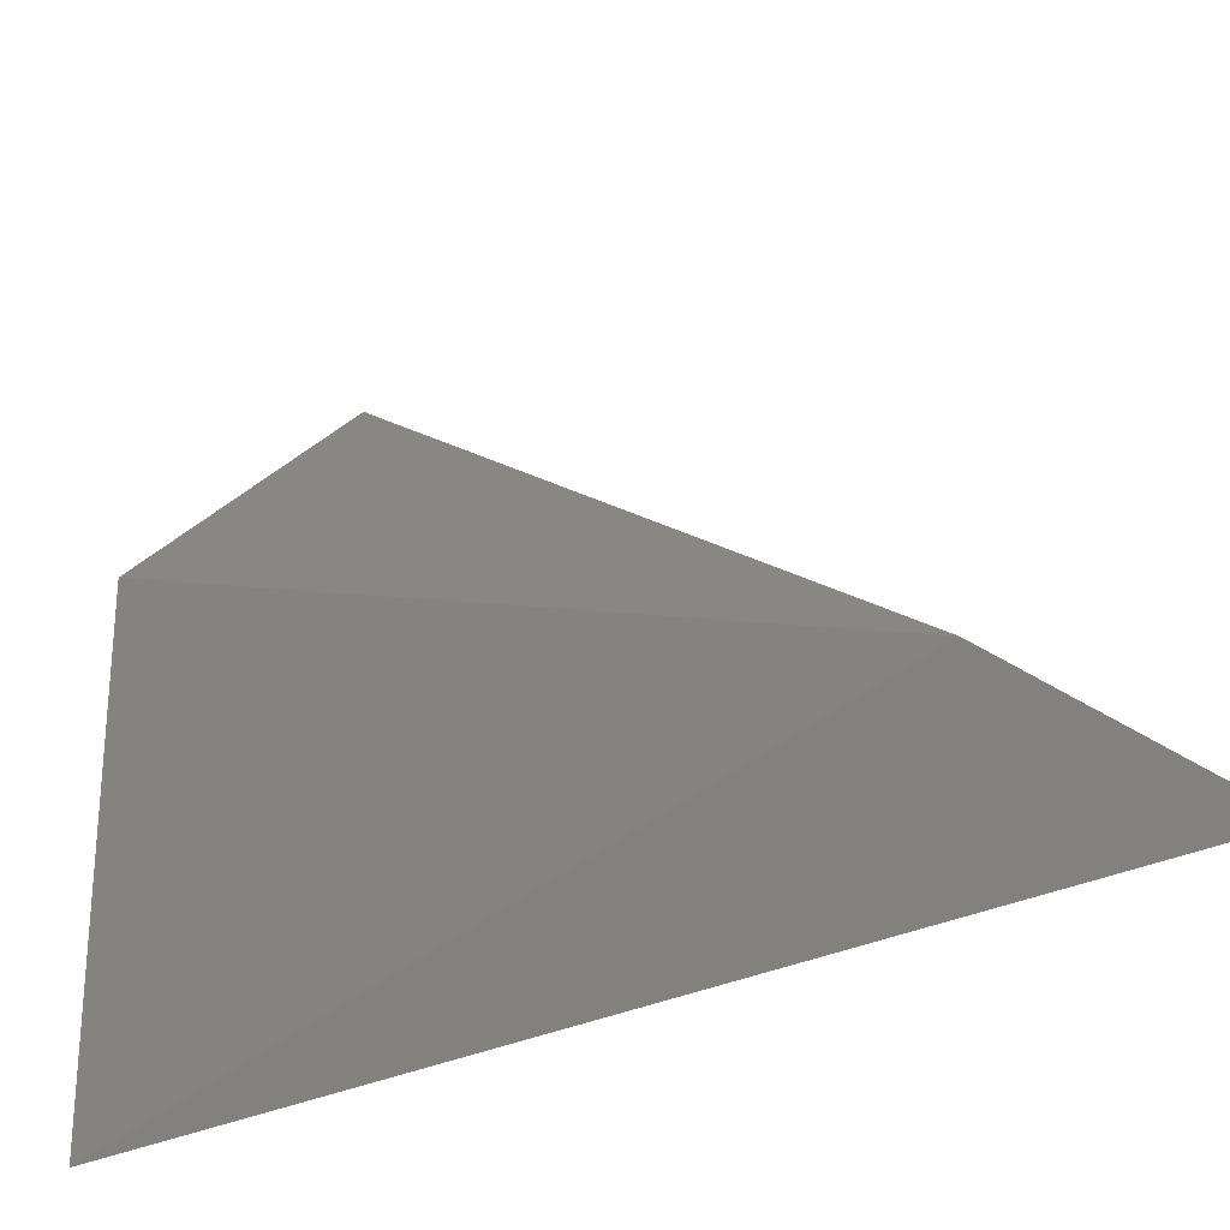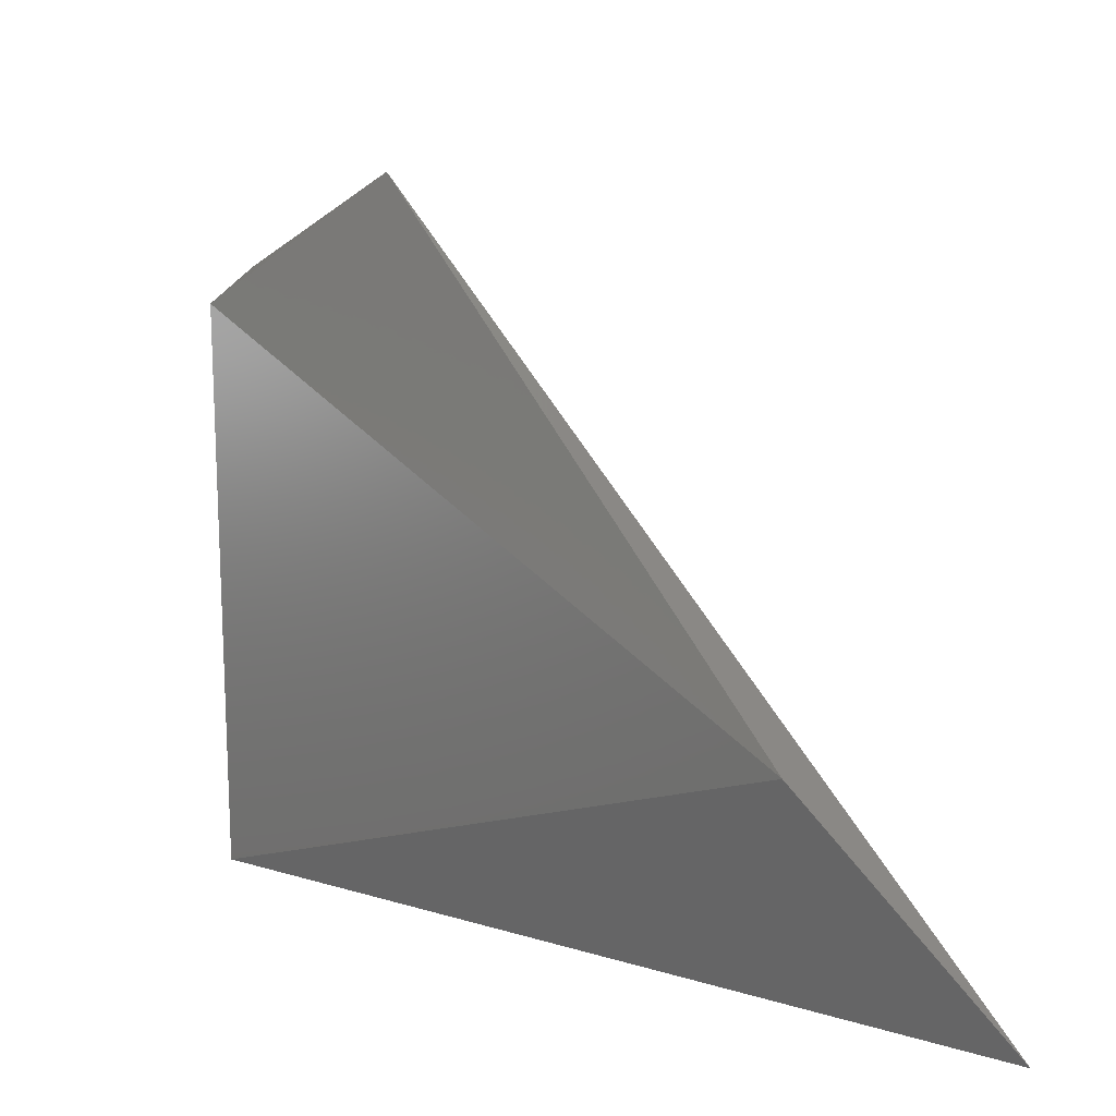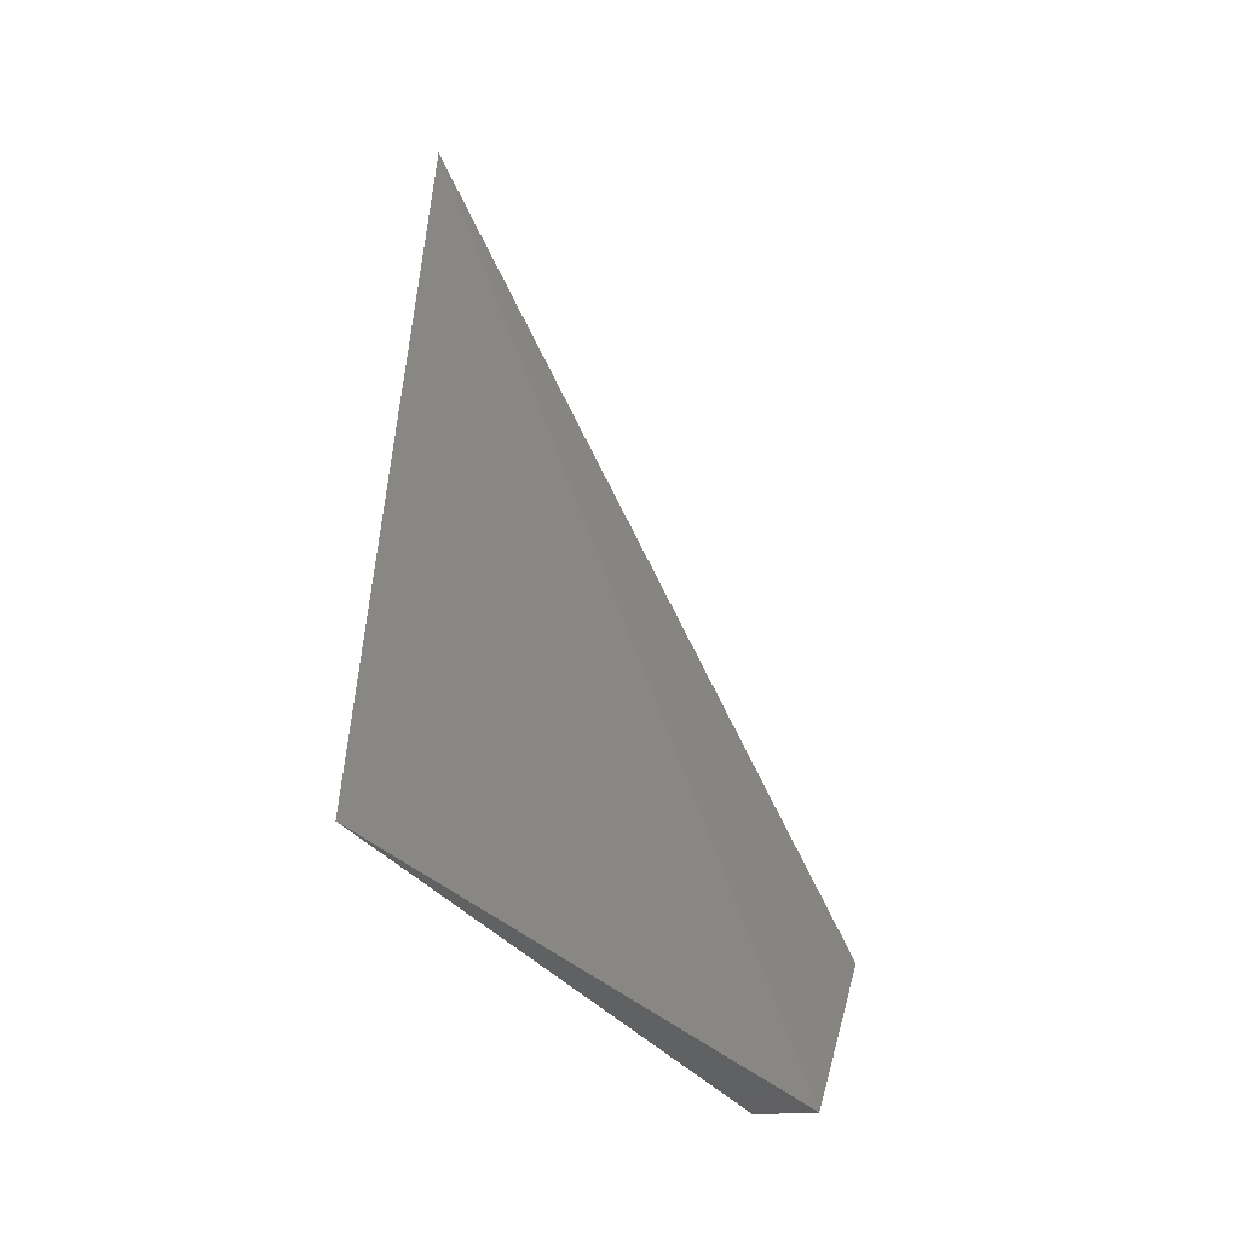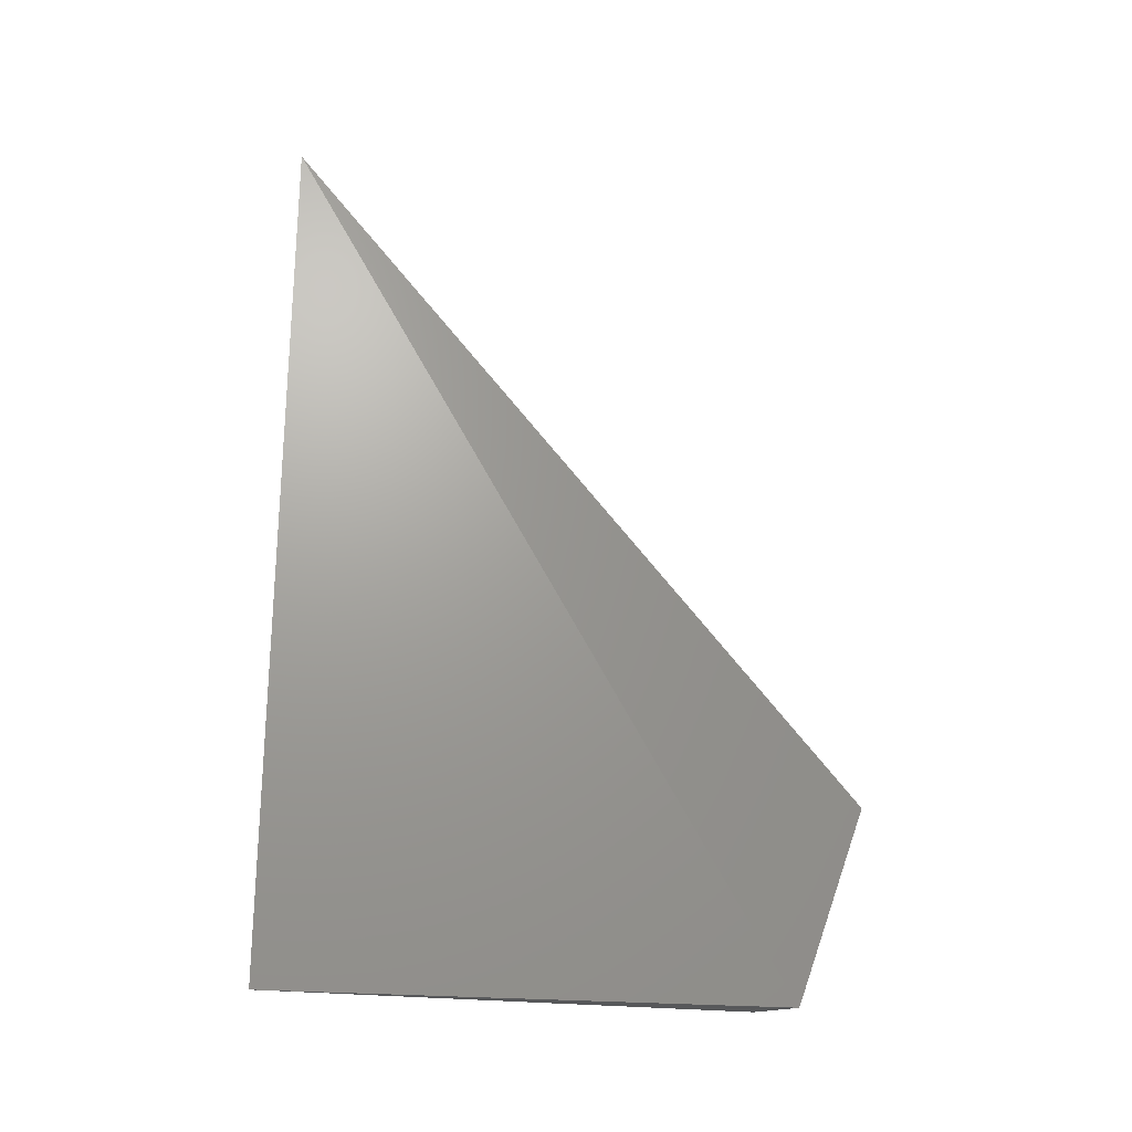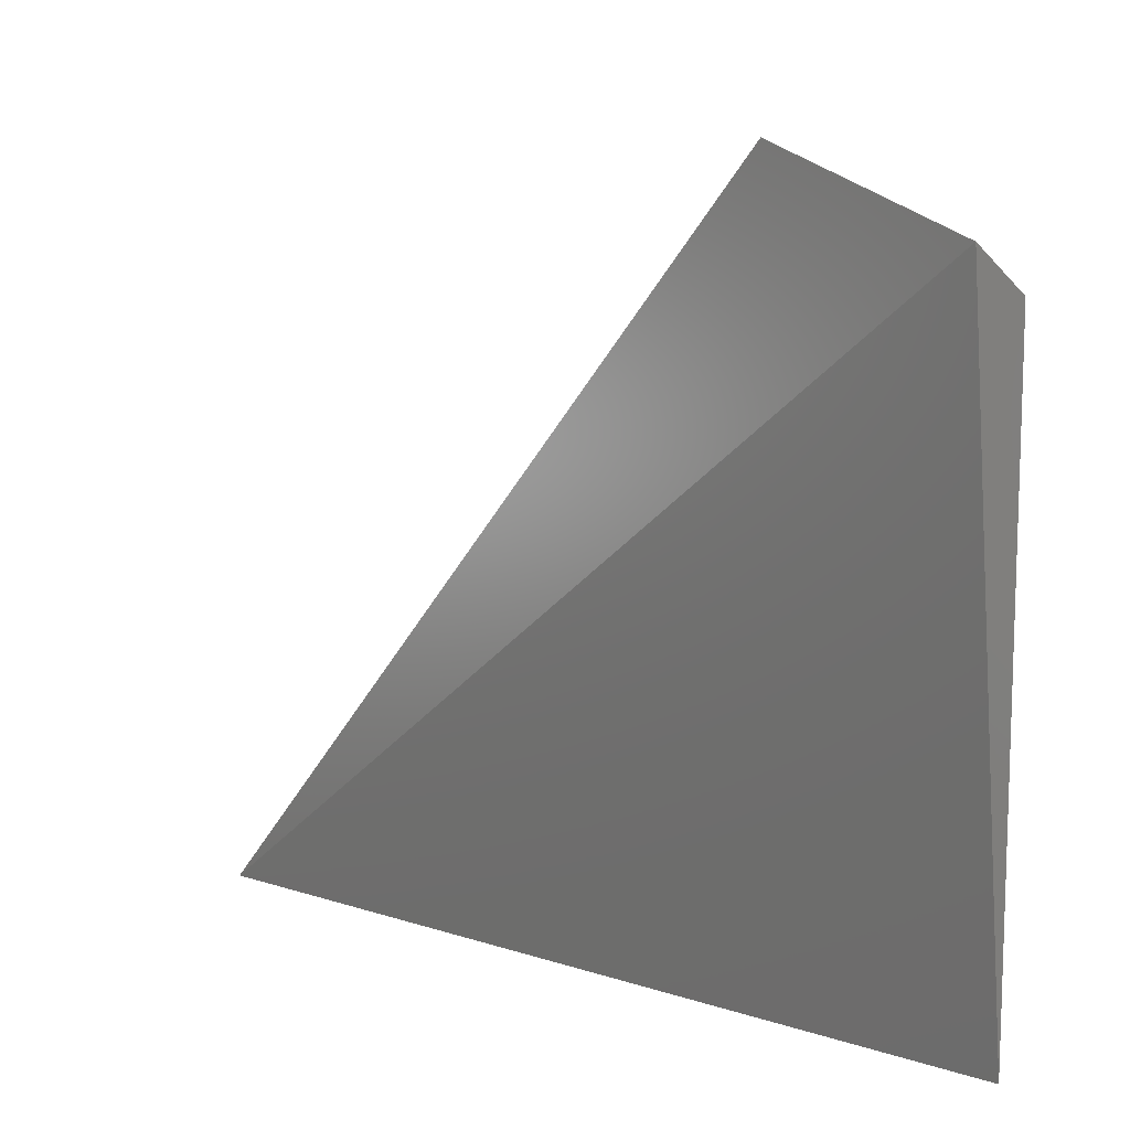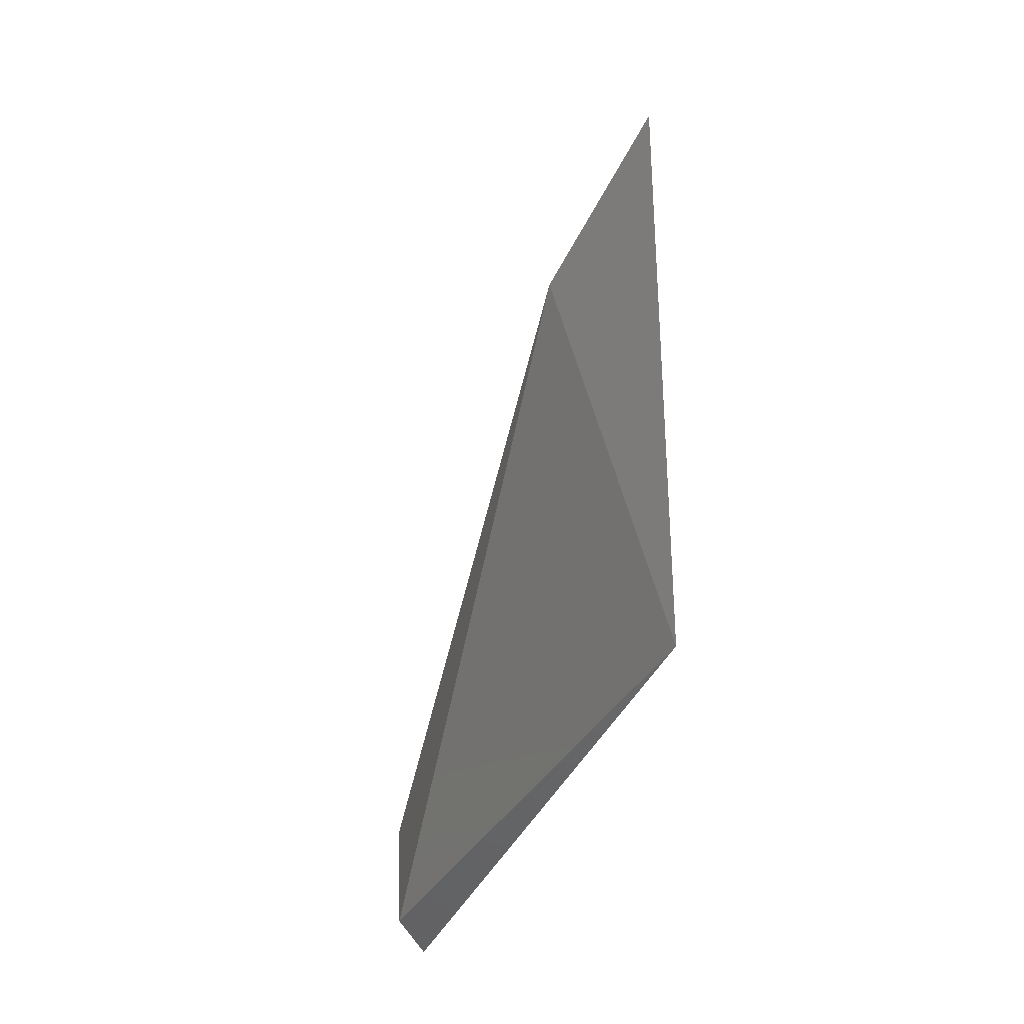
<metadata>
{"format":"stl","ext":"stl","renderer":"f3d","projection":"perspective","resolution":1024,"background":"white","views":[{"elev":-34.1,"azim":123.7,"up":"+Z"},{"elev":5.1,"azim":141.0,"up":"+Z"},{"elev":-47.3,"azim":-137.2,"up":"+Y"},{"elev":-23.4,"azim":-100.9,"up":"+Y"},{"elev":4.2,"azim":-36.0,"up":"+Z"},{"elev":-46.8,"azim":149.9,"up":"+Y"}]}
</metadata>
<code>
# stl→obj: 6 verts, 8 faces
v -0.6962 -0.1693 0.4174
v -0.6955 -0.1913 0.4174
v -0.6962 -0.1914 0.4301
v -0.6951 -0.1738 0.4215
v -0.6962 -0.1865 0.432
v -0.6951 -0.1913 0.4293
f 1 2 3
f 4 2 1
f 5 4 1
f 5 1 3
f 6 2 4
f 6 4 5
f 6 5 3
f 6 3 2

</code>
